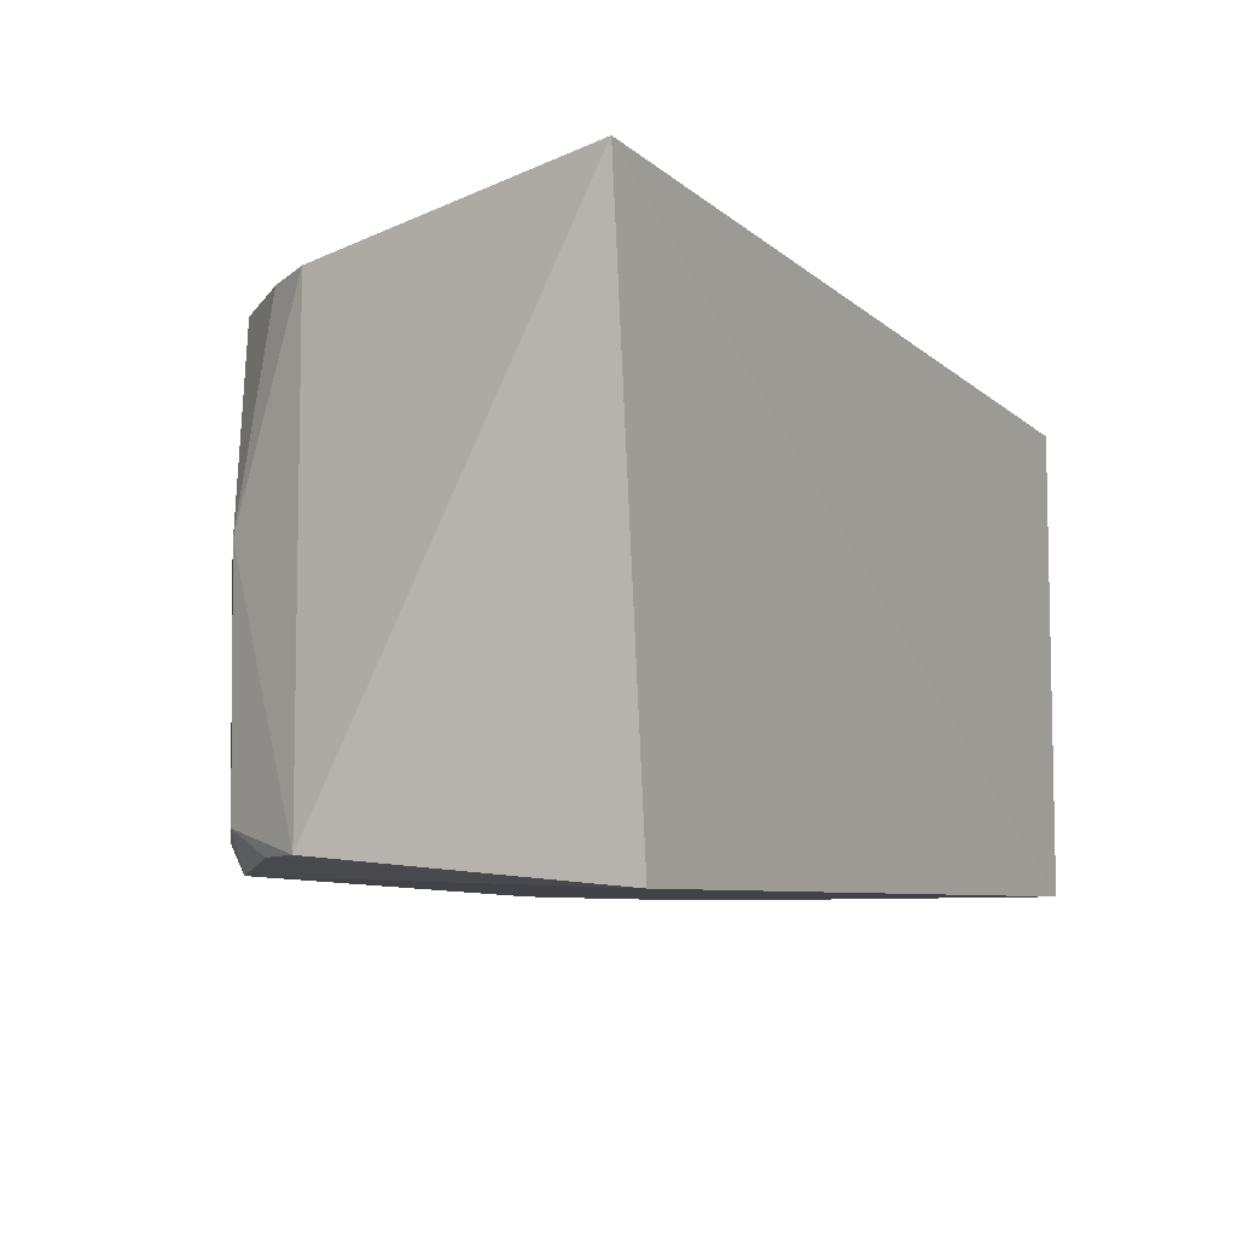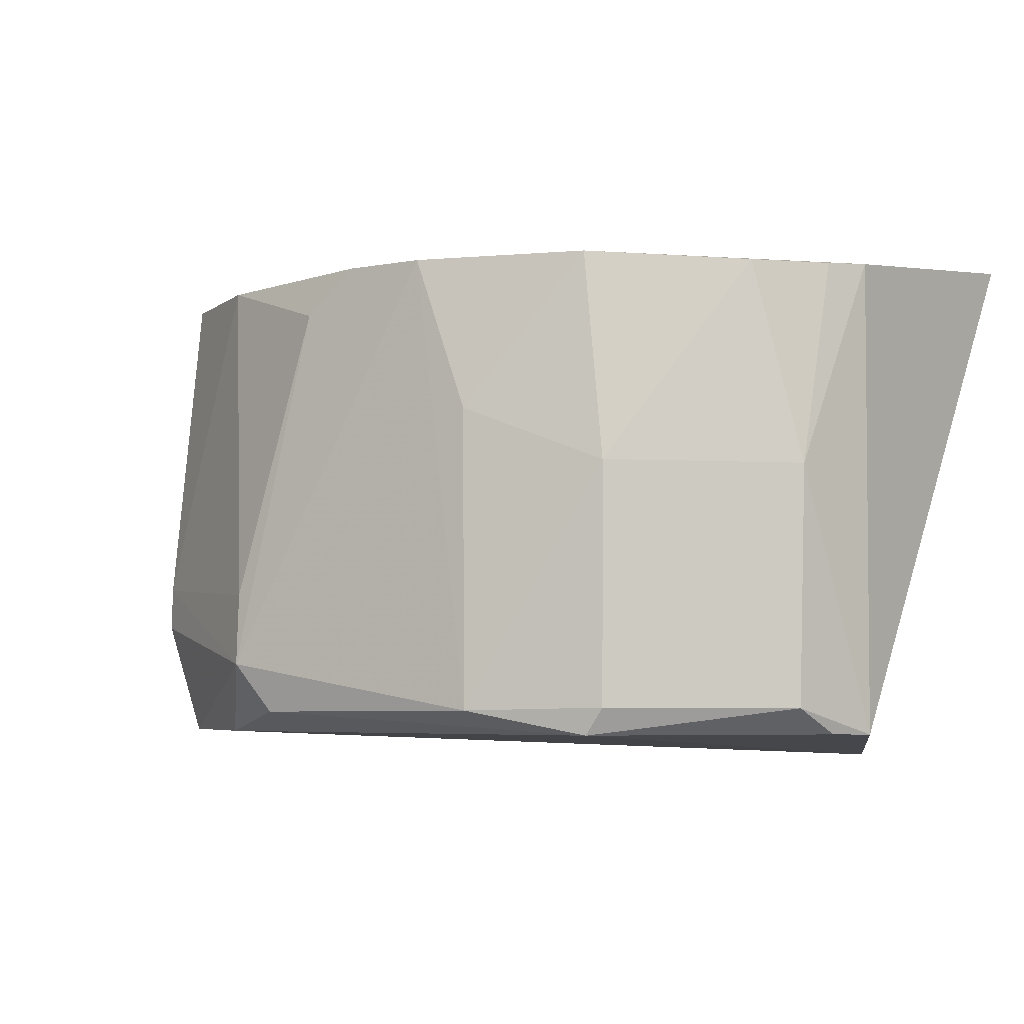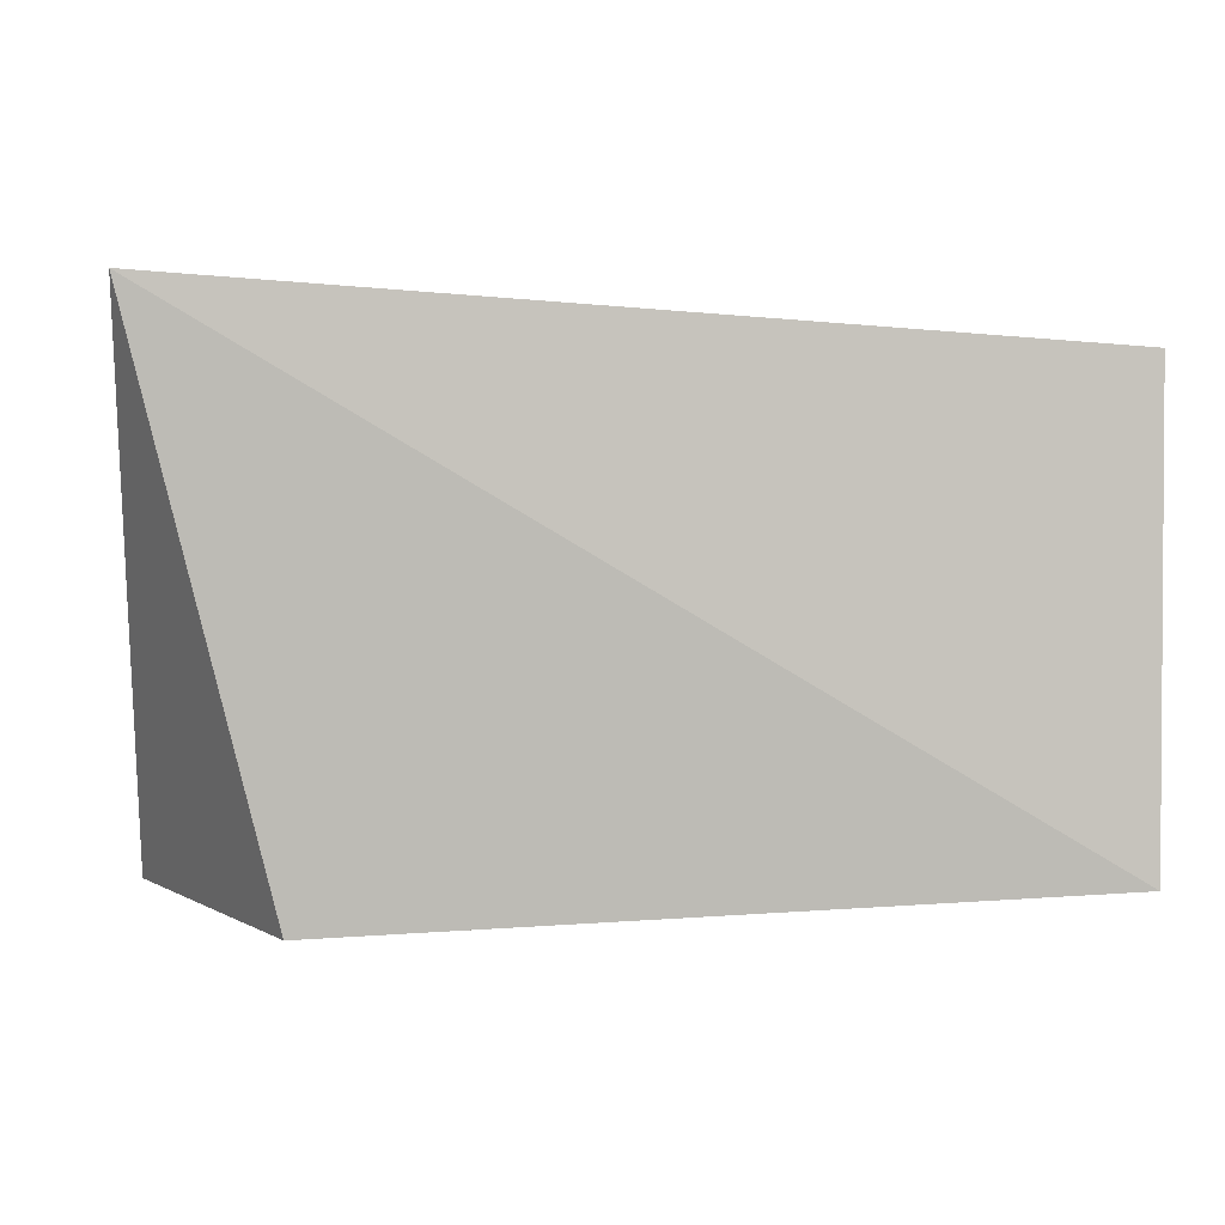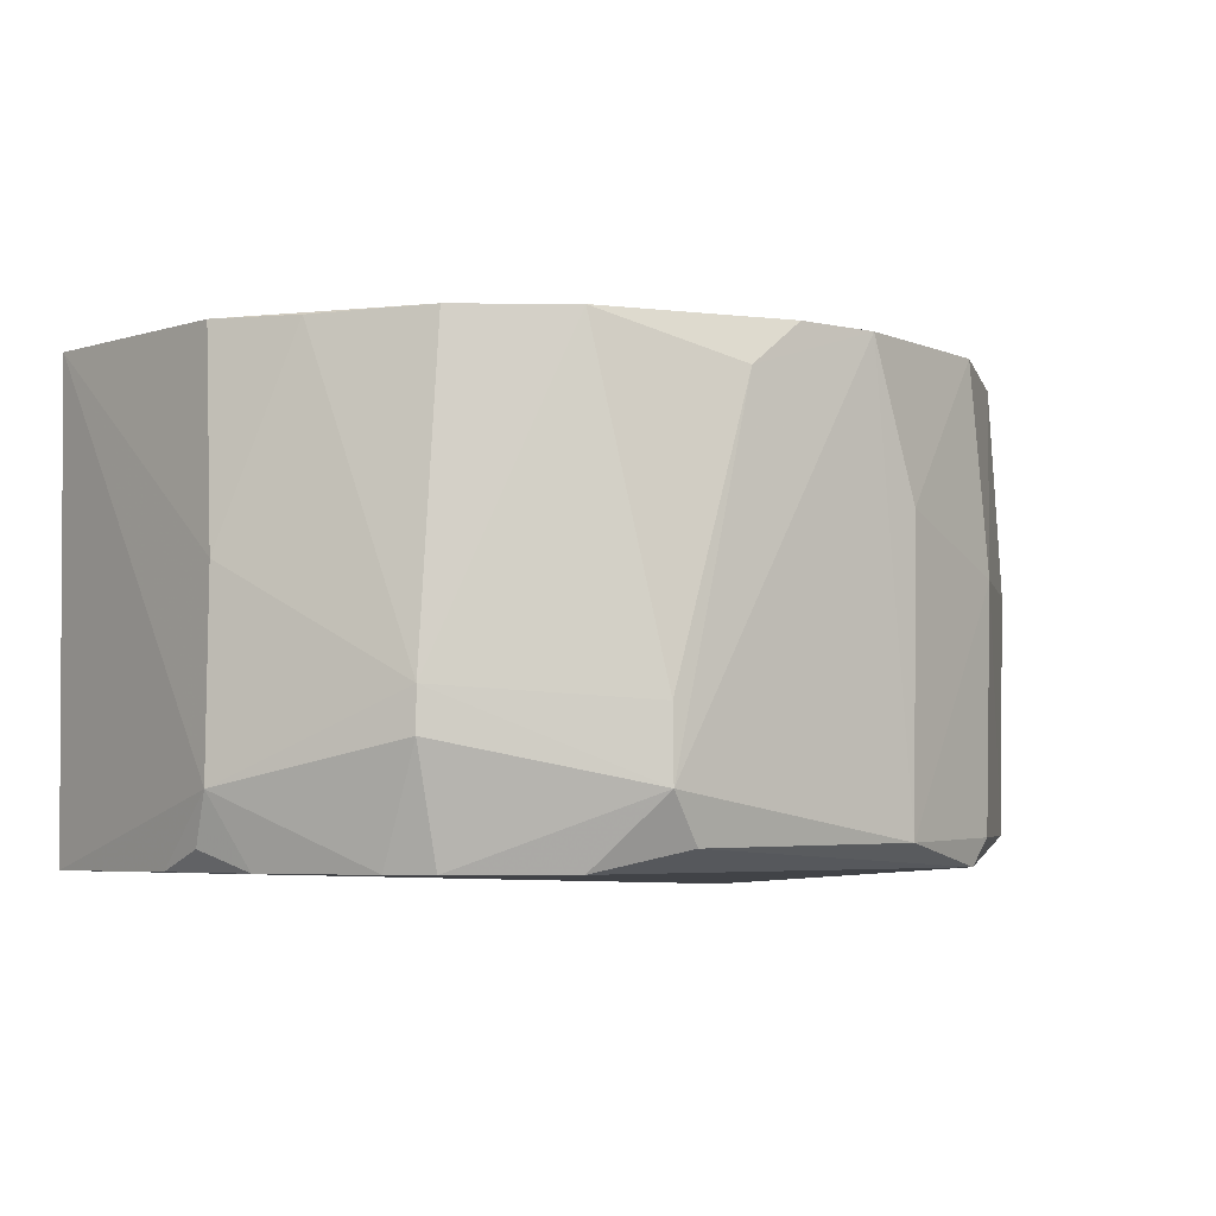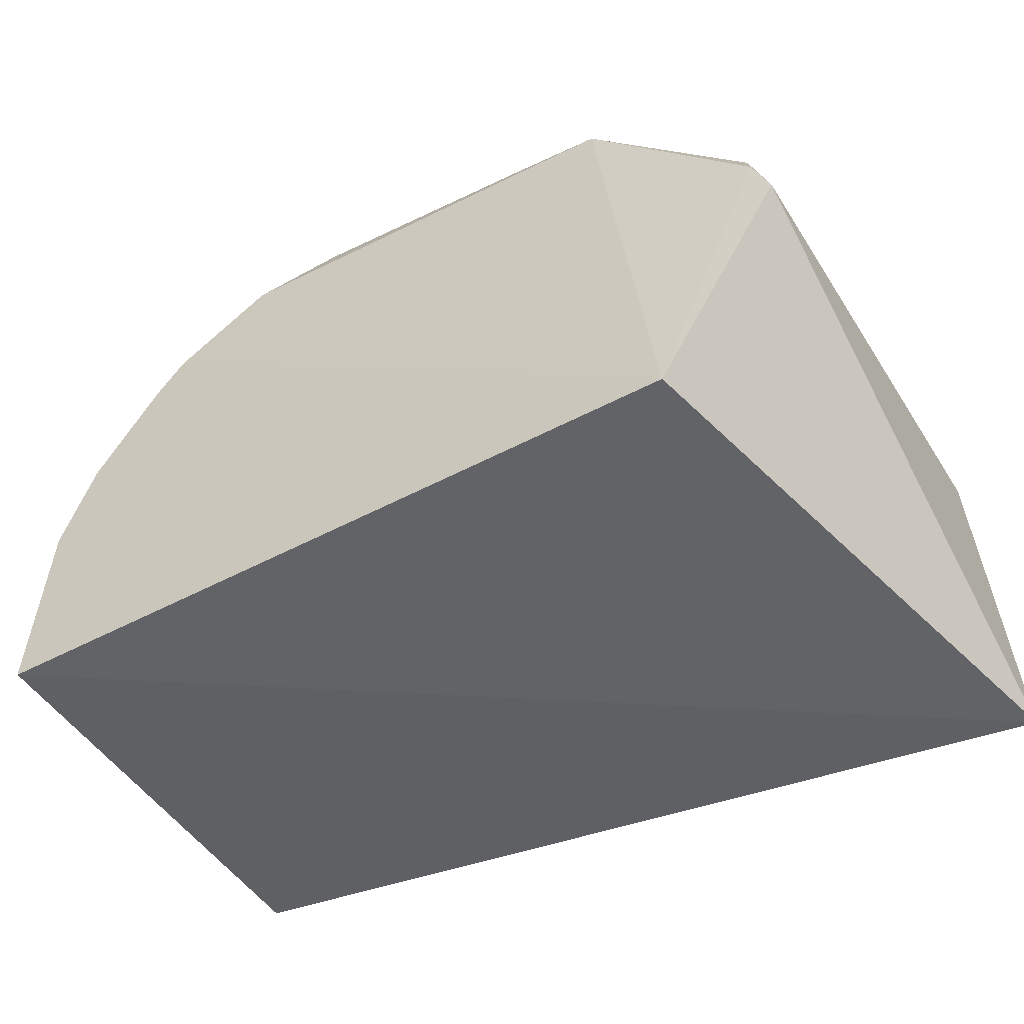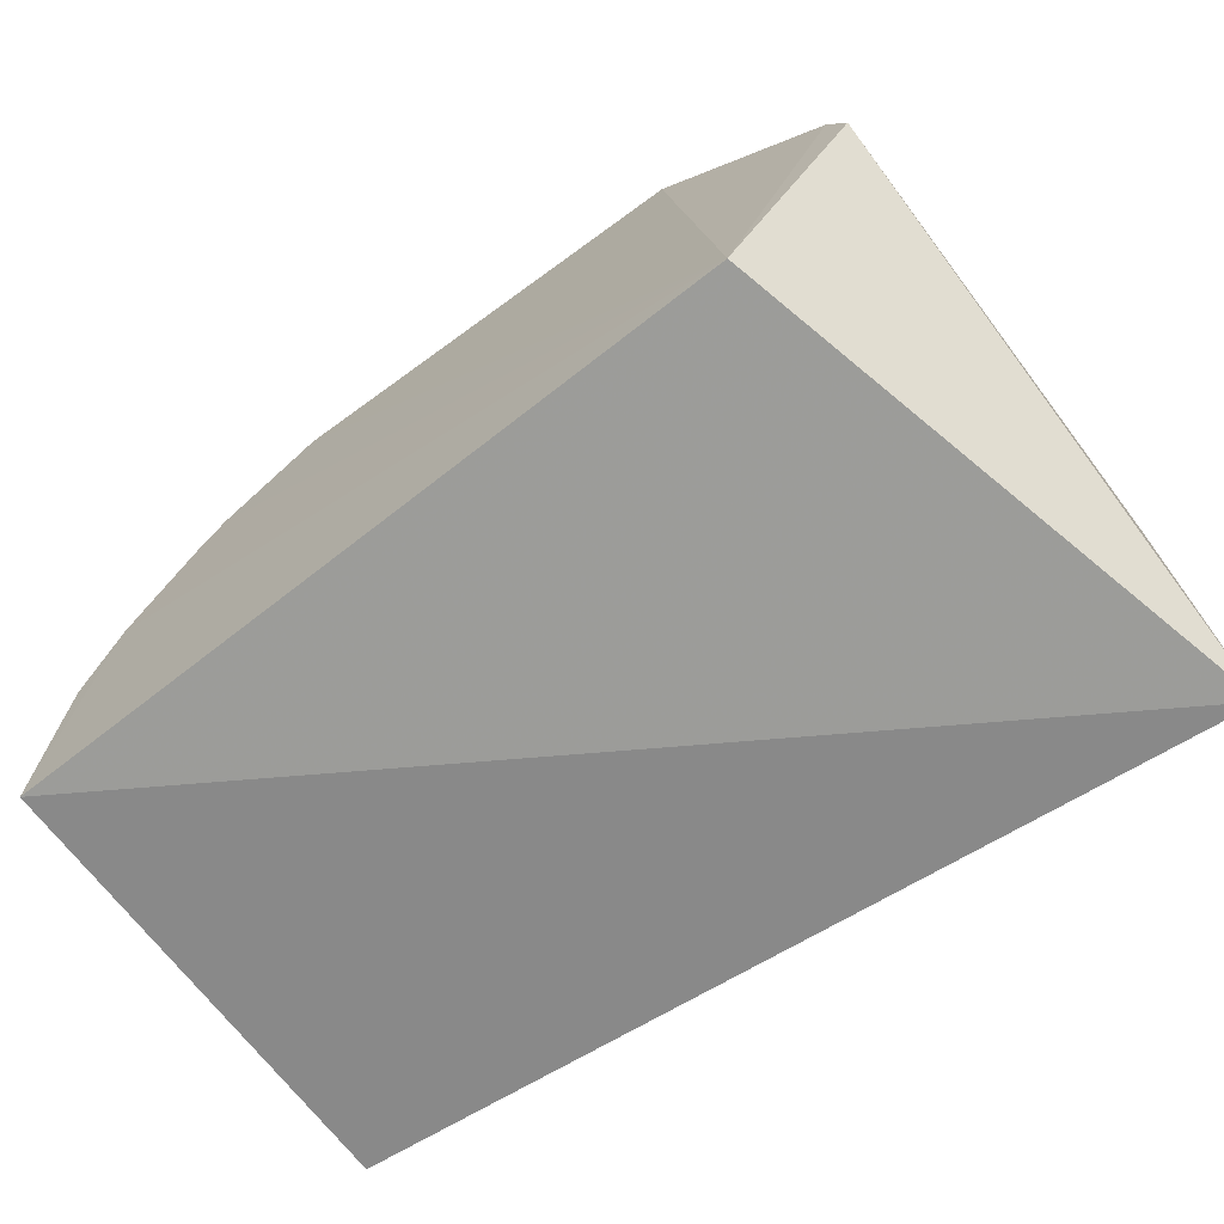
<metadata>
{"format":"obj","ext":"obj","renderer":"f3d","projection":"perspective","resolution":1024,"background":"white","views":[{"elev":-9.2,"azim":-55.9,"up":"+Z"},{"elev":-4.8,"azim":-146.8,"up":"+Z"},{"elev":-0.2,"azim":-9.4,"up":"+Z"},{"elev":-4.5,"azim":145.2,"up":"+Z"},{"elev":-46.4,"azim":-149.8,"up":"+Y"},{"elev":-66.2,"azim":-143.3,"up":"+Y"}]}
</metadata>
<code>
v 0.129 -0.01583 -0.3584
v 0.1278 -0.01557 -0.4926
v 0.09313 0.1052 -0.4603
v -0.02098 0.1316 -0.3597
v -0.1263 -0.03568 -0.3472
v 0.08514 0.1015 -0.3599
v 0.124 0.06094 -0.4721
v -0.1207 0.0523 -0.4921
v 0.04164 0.1329 -0.452
v 0.1213 0.05352 -0.3599
v 0.05581 0.1183 -0.3595
v -0.08707 -0.01821 -0.5
v 0.0555 0.1178 -0.4918
v -0.116 0.06532 -0.3598
v -0.07156 0.1161 -0.4843
v 0.123 0.06021 -0.4181
v 0.002051 0.1315 -0.3595
v 0.09297 0.105 -0.4484
v 0.1133 0.06413 -0.4918
v -0.06635 0.1161 -0.4918
v 0.04187 0.1336 -0.4721
v -0.1214 0.05257 -0.3586
v -0.06654 0.1167 -0.3596
v -0.1121 0.07874 -0.4845
v 0.01723 0.1317 -0.3718
v 0.1067 0.07453 -0.3606
v 0.1237 0.03889 -0.4918
v 0.08479 0.1009 -0.4918
v -0.1154 0.06505 -0.4918
v 0.03218 0.1298 -0.4859
v -0.03521 0.1287 -0.4852
v -0.1022 0.0861 -0.3607
v -0.1139 0.07855 -0.4174
v 0.1225 0.05379 -0.4862
v 0.09362 0.09117 -0.4918
v -0.03557 0.1298 -0.4022
v -0.0725 0.1171 -0.4174
f 5 2 1
f 7 1 2
f 10 6 5
f 10 5 1
f 11 5 6
f 12 2 5
f 12 5 8
f 16 10 1
f 16 1 7
f 17 4 5
f 17 5 11
f 18 11 6
f 18 9 11
f 18 16 7
f 18 7 3
f 19 2 12
f 20 13 12
f 21 18 3
f 21 9 18
f 22 8 5
f 23 22 5
f 23 5 4
f 24 15 20
f 25 17 11
f 25 11 9
f 25 9 21
f 25 21 4
f 25 4 17
f 26 18 6
f 26 6 10
f 26 10 16
f 26 16 18
f 27 7 2
f 27 2 19
f 28 12 13
f 28 21 3
f 28 13 21
f 29 20 12
f 29 12 8
f 29 24 20
f 29 8 24
f 30 21 13
f 30 13 20
f 31 20 15
f 31 4 21
f 31 30 20
f 31 21 30
f 32 14 22
f 32 22 23
f 33 22 14
f 33 14 32
f 33 24 8
f 33 8 22
f 34 27 19
f 34 19 7
f 34 7 27
f 35 19 12
f 35 12 28
f 35 7 19
f 35 28 3
f 35 3 7
f 36 23 4
f 36 4 31
f 37 15 24
f 37 24 33
f 37 23 36
f 37 36 31
f 37 31 15
f 37 33 32
f 37 32 23

</code>
